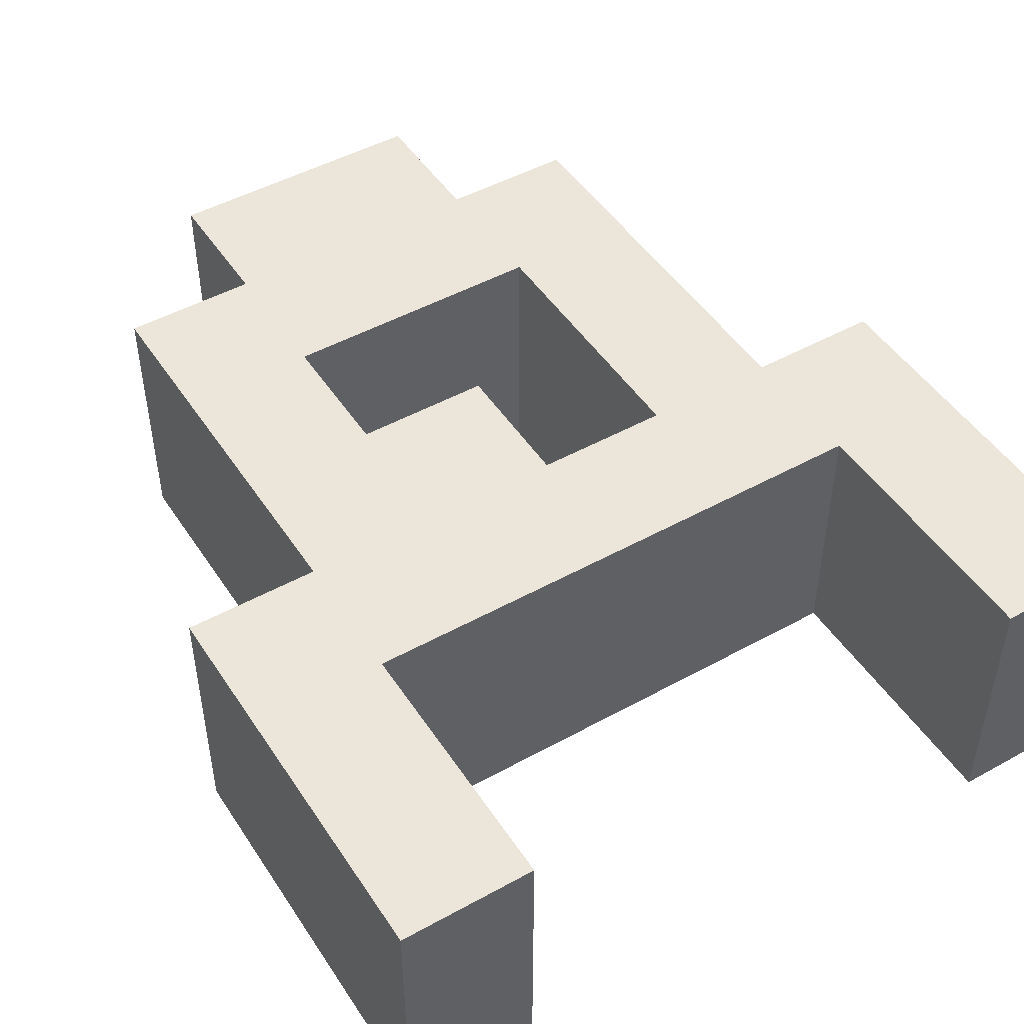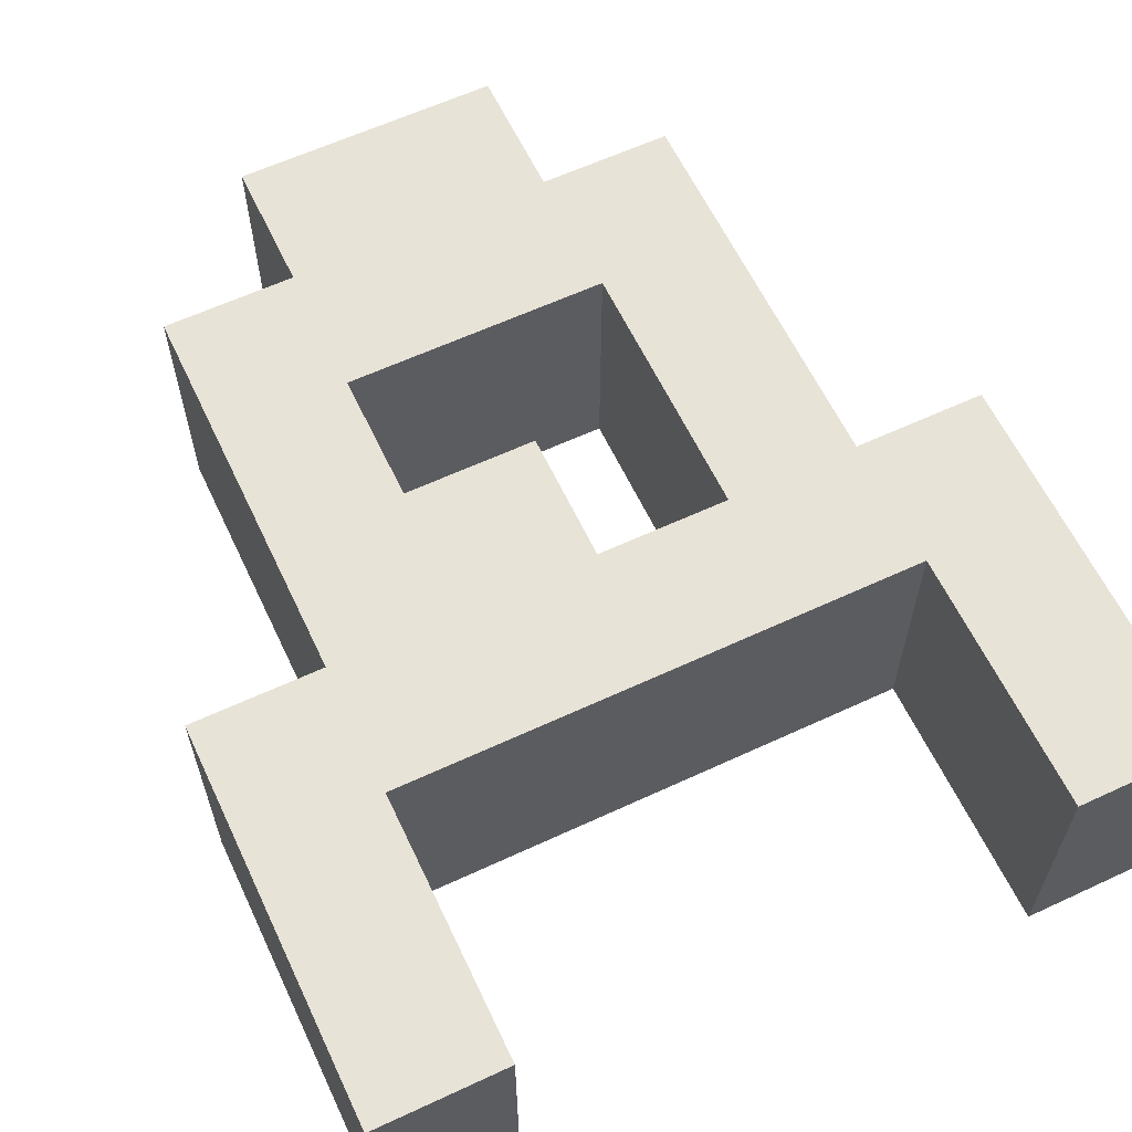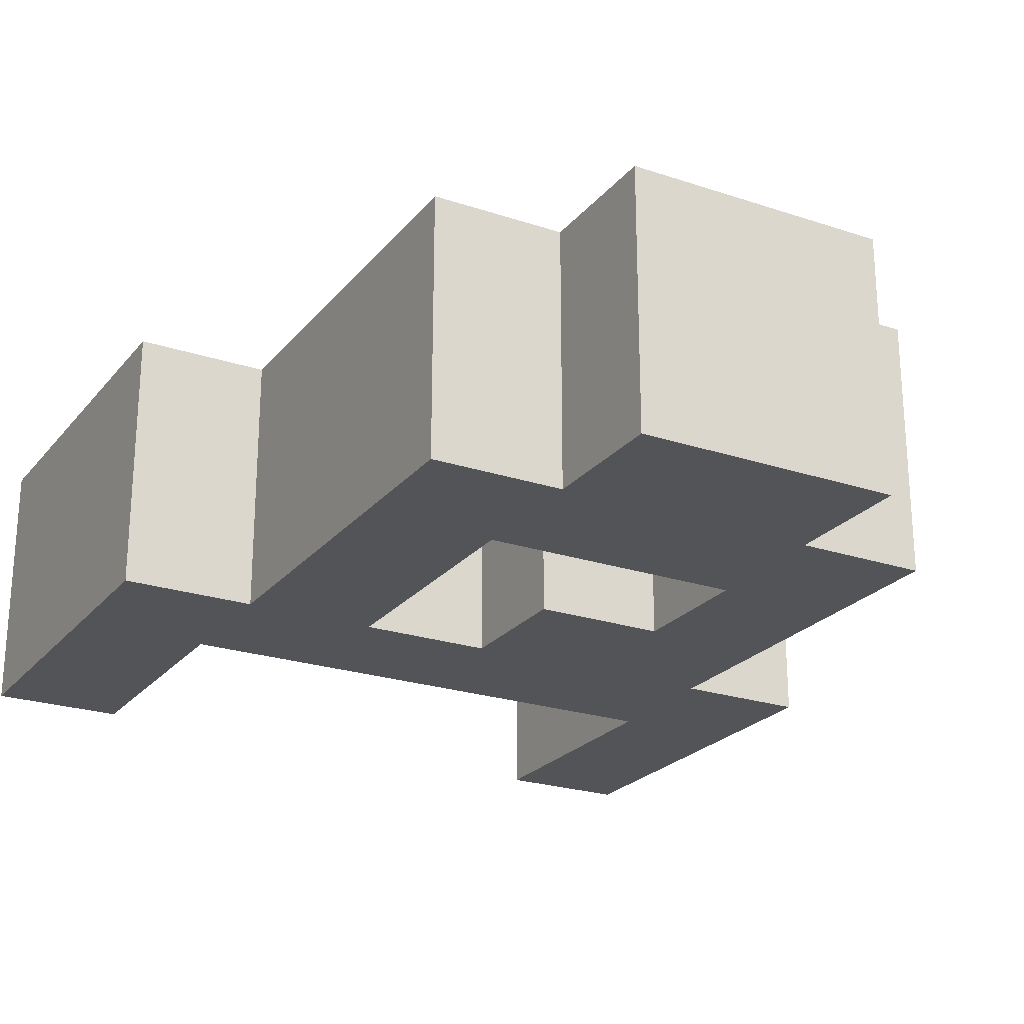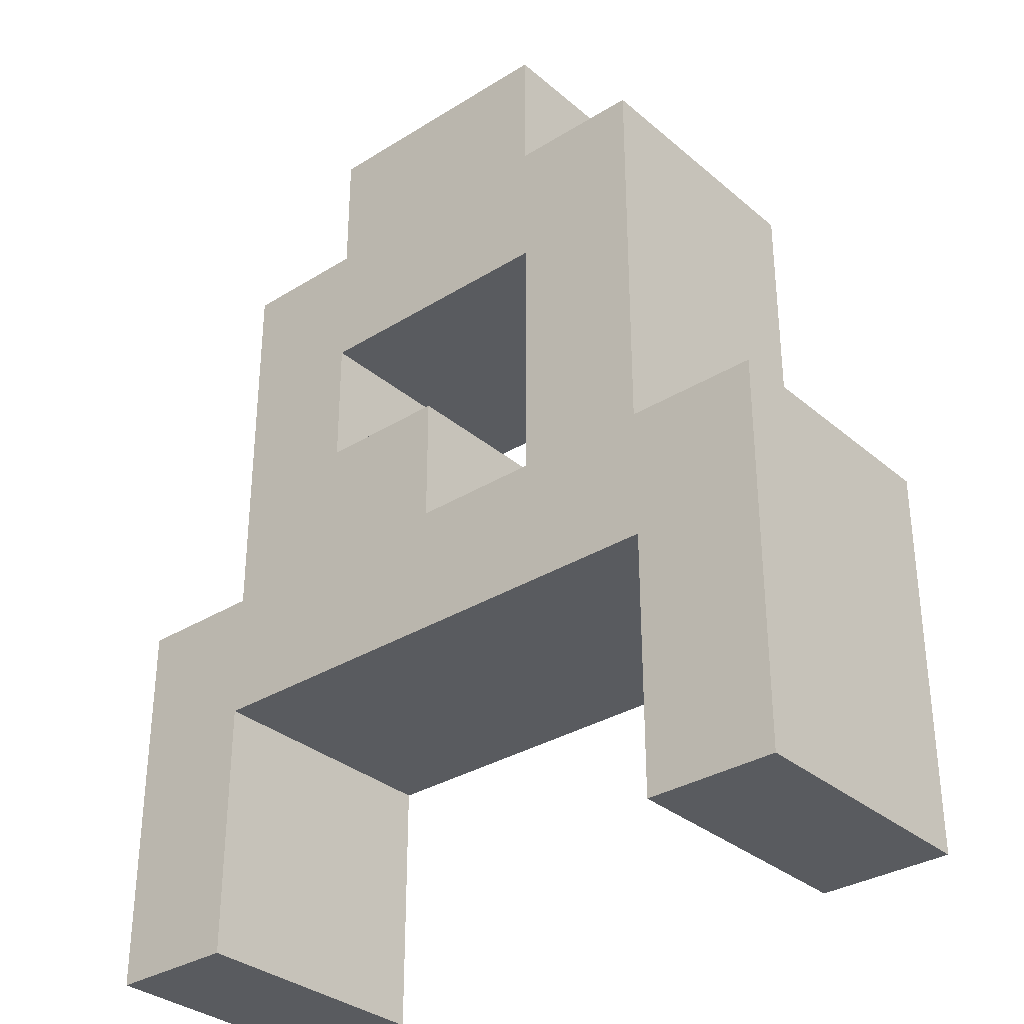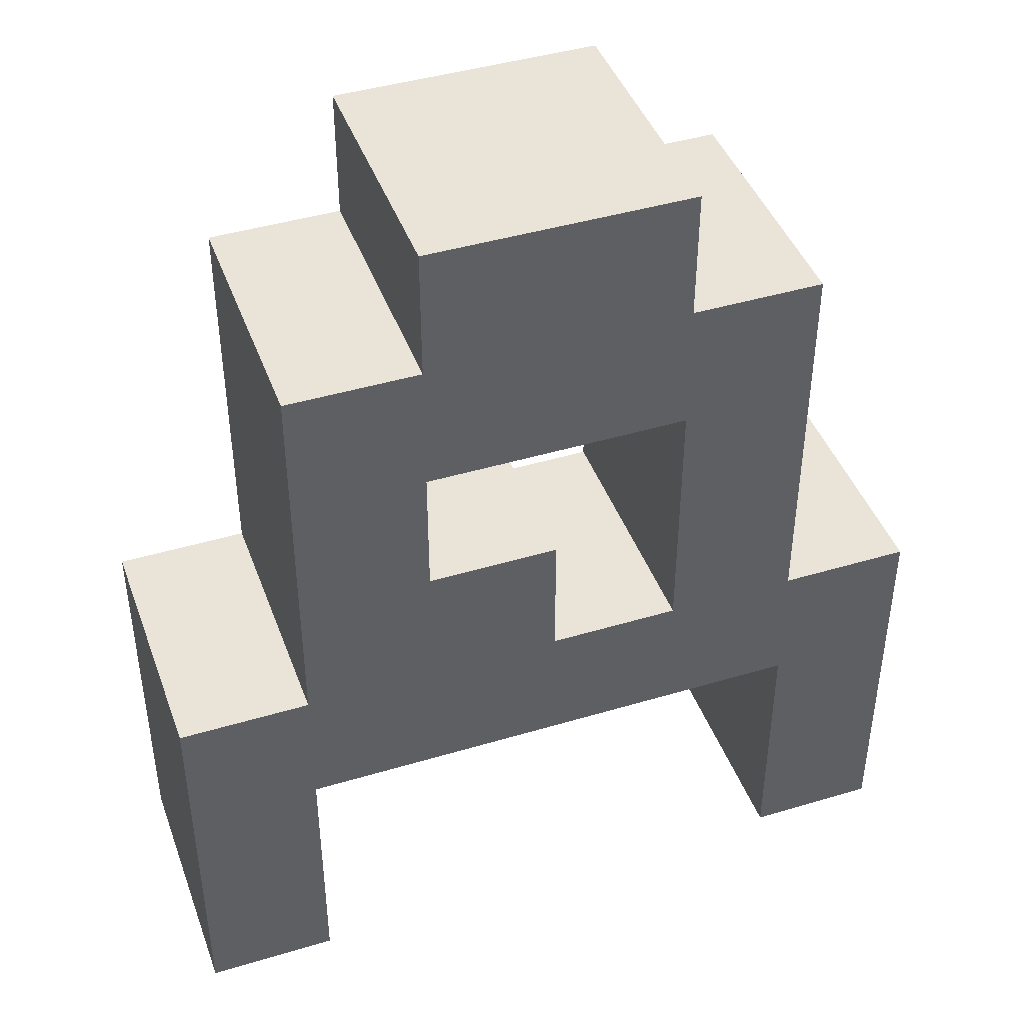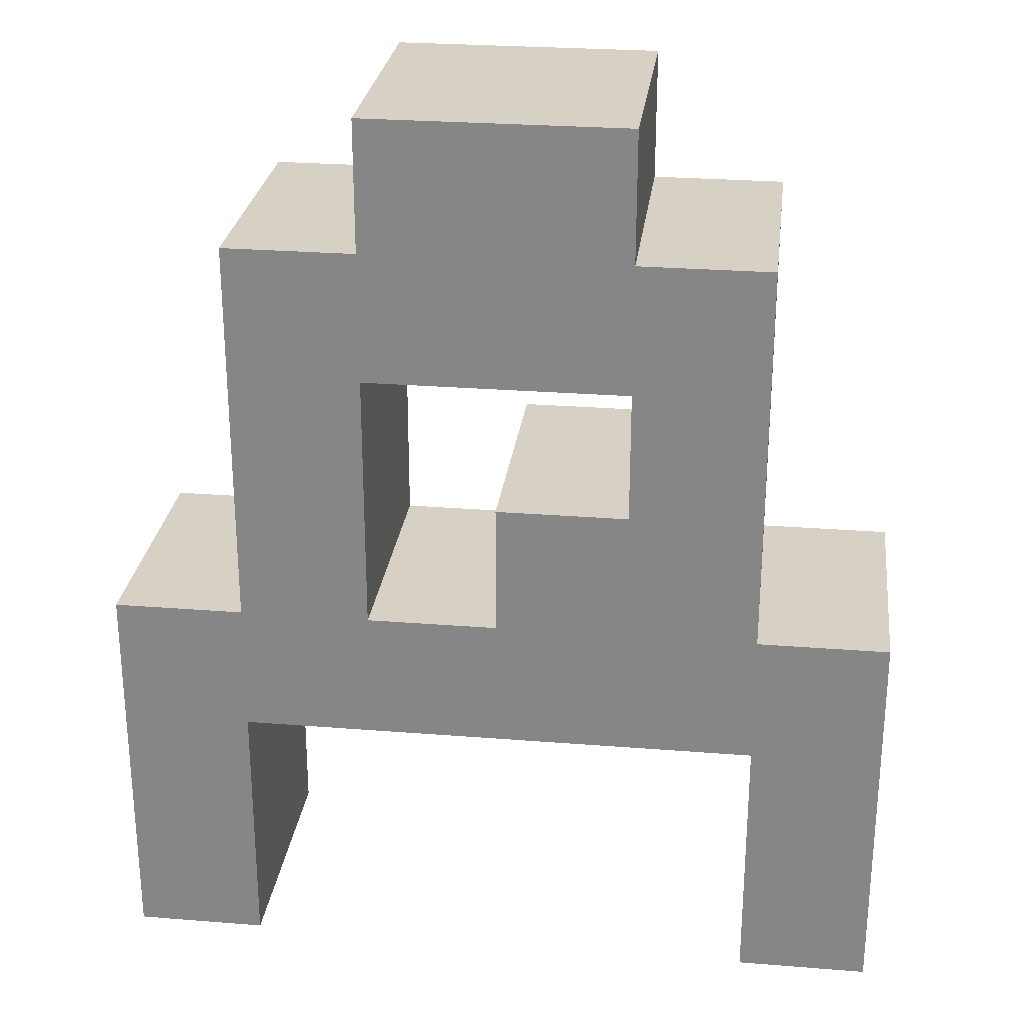
<metadata>
{"format":"obj","ext":"obj","renderer":"f3d","projection":"perspective","resolution":1024,"background":"white","views":[{"elev":48.0,"azim":-31.8,"up":"+Z"},{"elev":61.5,"azim":-25.3,"up":"+Z"},{"elev":-23.6,"azim":150.9,"up":"+Z"},{"elev":-32.7,"azim":40.7,"up":"+Y"},{"elev":43.4,"azim":-19.5,"up":"+Y"},{"elev":26.7,"azim":-172.9,"up":"+Y"}]}
</metadata>
<code>
o 1
v 0 3 0
v 2 3 0
v 0 2 0
v 2 3 0
v 2 2 0
v 0 2 0
v 2 3 2
v 0 3 2
v 2 2 2
v 0 3 2
v 0 2 2
v 2 2 2
v -1 2 0
v 3 2 0
v -1 1 0
v 3 2 0
v 3 1 0
v -1 1 0
v 3 2 2
v -1 2 2
v 3 1 2
v -1 2 2
v -1 1 2
v 3 1 2
v -1 1 0
v 0 1 0
v -1 0 0
v 0 1 0
v 0 0 0
v -1 0 0
v 0 1 2
v -1 1 2
v 0 0 2
v -1 1 2
v -1 0 2
v 0 0 2
v 2 1 0
v 3 1 0
v 2 0 0
v 3 1 0
v 3 0 0
v 2 0 0
v 3 1 2
v 2 1 2
v 3 0 2
v 2 1 2
v 2 0 2
v 3 0 2
v -1 0 0
v 1 0 0
v -1 -1 0
v 1 0 0
v 1 -1 0
v -1 -1 0
v 1 0 2
v -1 0 2
v 1 -1 2
v -1 0 2
v -1 -1 2
v 1 -1 2
v 2 0 0
v 3 0 0
v 2 -1 0
v 3 0 0
v 3 -1 0
v 2 -1 0
v 3 0 2
v 2 0 2
v 3 -1 2
v 2 0 2
v 2 -1 2
v 3 -1 2
v -2 -1 0
v 4 -1 0
v -2 -2 0
v 4 -1 0
v 4 -2 0
v -2 -2 0
v 4 -1 2
v -2 -1 2
v 4 -2 2
v -2 -1 2
v -2 -2 2
v 4 -2 2
v -2 -2 0
v -1 -2 0
v -2 -3 0
v -1 -2 0
v -1 -3 0
v -2 -3 0
v -1 -2 2
v -2 -2 2
v -1 -3 2
v -2 -2 2
v -2 -3 2
v -1 -3 2
v 3 -2 0
v 4 -2 0
v 3 -3 0
v 4 -2 0
v 4 -3 0
v 3 -3 0
v 4 -2 2
v 3 -2 2
v 4 -3 2
v 3 -2 2
v 3 -3 2
v 4 -3 2
v -2 -3 0
v -1 -3 0
v -2 -4 0
v -1 -3 0
v -1 -4 0
v -2 -4 0
v -1 -3 2
v -2 -3 2
v -1 -4 2
v -2 -3 2
v -2 -4 2
v -1 -4 2
v 3 -3 0
v 4 -3 0
v 3 -4 0
v 4 -3 0
v 4 -4 0
v 3 -4 0
v 4 -3 2
v 3 -3 2
v 4 -4 2
v 3 -3 2
v 3 -4 2
v 4 -4 2
v 0 2 0
v 0 2 2
v 0 3 0
v 0 2 2
v 0 3 2
v 0 3 0
v -1 1 0
v -1 1 2
v -1 2 0
v -1 1 2
v -1 2 2
v -1 2 0
v -1 0 0
v -1 0 2
v -1 1 0
v -1 0 2
v -1 1 2
v -1 1 0
v 2 0 0
v 2 0 2
v 2 1 0
v 2 0 2
v 2 1 2
v 2 1 0
v -1 -1 0
v -1 -1 2
v -1 0 0
v -1 -1 2
v -1 0 2
v -1 0 0
v 2 -1 0
v 2 -1 2
v 2 0 0
v 2 -1 2
v 2 0 2
v 2 0 0
v -2 -2 0
v -2 -2 2
v -2 -1 0
v -2 -2 2
v -2 -1 2
v -2 -1 0
v -2 -3 0
v -2 -3 2
v -2 -2 0
v -2 -3 2
v -2 -2 2
v -2 -2 0
v 3 -3 0
v 3 -3 2
v 3 -2 0
v 3 -3 2
v 3 -2 2
v 3 -2 0
v -2 -4 0
v -2 -4 2
v -2 -3 0
v -2 -4 2
v -2 -3 2
v -2 -3 0
v 3 -4 0
v 3 -4 2
v 3 -3 0
v 3 -4 2
v 3 -3 2
v 3 -3 0
v 2 3 0
v 2 3 2
v 2 2 0
v 2 3 2
v 2 2 2
v 2 2 0
v 3 2 0
v 3 2 2
v 3 1 0
v 3 2 2
v 3 1 2
v 3 1 0
v 0 1 0
v 0 1 2
v 0 0 0
v 0 1 2
v 0 0 2
v 0 0 0
v 3 1 0
v 3 1 2
v 3 0 0
v 3 1 2
v 3 0 2
v 3 0 0
v 1 0 0
v 1 0 2
v 1 -1 0
v 1 0 2
v 1 -1 2
v 1 -1 0
v 3 0 0
v 3 0 2
v 3 -1 0
v 3 0 2
v 3 -1 2
v 3 -1 0
v 4 -1 0
v 4 -1 2
v 4 -2 0
v 4 -1 2
v 4 -2 2
v 4 -2 0
v -1 -2 0
v -1 -2 2
v -1 -3 0
v -1 -2 2
v -1 -3 2
v -1 -3 0
v 4 -2 0
v 4 -2 2
v 4 -3 0
v 4 -2 2
v 4 -3 2
v 4 -3 0
v -1 -3 0
v -1 -3 2
v -1 -4 0
v -1 -3 2
v -1 -4 2
v -1 -4 0
v 4 -3 0
v 4 -3 2
v 4 -4 0
v 4 -3 2
v 4 -4 2
v 4 -4 0
v -2 -1 0
v -2 -1 2
v -1 -1 0
v -2 -1 2
v -1 -1 2
v -1 -1 0
v -1 2 0
v -1 2 2
v 0 2 0
v -1 2 2
v 0 2 2
v 0 2 0
v 0 3 0
v 0 3 2
v 1 3 0
v 0 3 2
v 1 3 2
v 1 3 0
v 0 0 0
v 0 0 2
v 1 0 0
v 0 0 2
v 1 0 2
v 1 0 0
v 1 3 0
v 1 3 2
v 2 3 0
v 1 3 2
v 2 3 2
v 2 3 0
v 1 -1 0
v 1 -1 2
v 2 -1 0
v 1 -1 2
v 2 -1 2
v 2 -1 0
v 2 2 0
v 2 2 2
v 3 2 0
v 2 2 2
v 3 2 2
v 3 2 0
v 3 -1 0
v 3 -1 2
v 4 -1 0
v 3 -1 2
v 4 -1 2
v 4 -1 0
v -1 -4 0
v -1 -4 2
v -2 -4 0
v -1 -4 2
v -2 -4 2
v -2 -4 0
v 0 -2 0
v 0 -2 2
v -1 -2 0
v 0 -2 2
v -1 -2 2
v -1 -2 0
v 1 1 0
v 1 1 2
v 0 1 0
v 1 1 2
v 0 1 2
v 0 1 0
v 1 -2 0
v 1 -2 2
v 0 -2 0
v 1 -2 2
v 0 -2 2
v 0 -2 0
v 2 1 0
v 2 1 2
v 1 1 0
v 2 1 2
v 1 1 2
v 1 1 0
v 2 -2 0
v 2 -2 2
v 1 -2 0
v 2 -2 2
v 1 -2 2
v 1 -2 0
v 3 -2 0
v 3 -2 2
v 2 -2 0
v 3 -2 2
v 2 -2 2
v 2 -2 0
v 4 -4 0
v 4 -4 2
v 3 -4 0
v 4 -4 2
v 3 -4 2
v 3 -4 0
f 1 2 3
f 4 5 6
f 7 8 9
f 10 11 12
f 13 14 15
f 16 17 18
f 19 20 21
f 22 23 24
f 25 26 27
f 28 29 30
f 31 32 33
f 34 35 36
f 37 38 39
f 40 41 42
f 43 44 45
f 46 47 48
f 49 50 51
f 52 53 54
f 55 56 57
f 58 59 60
f 61 62 63
f 64 65 66
f 67 68 69
f 70 71 72
f 73 74 75
f 76 77 78
f 79 80 81
f 82 83 84
f 85 86 87
f 88 89 90
f 91 92 93
f 94 95 96
f 97 98 99
f 100 101 102
f 103 104 105
f 106 107 108
f 109 110 111
f 112 113 114
f 115 116 117
f 118 119 120
f 121 122 123
f 124 125 126
f 127 128 129
f 130 131 132
f 133 134 135
f 136 137 138
f 139 140 141
f 142 143 144
f 145 146 147
f 148 149 150
f 151 152 153
f 154 155 156
f 157 158 159
f 160 161 162
f 163 164 165
f 166 167 168
f 169 170 171
f 172 173 174
f 175 176 177
f 178 179 180
f 181 182 183
f 184 185 186
f 187 188 189
f 190 191 192
f 193 194 195
f 196 197 198
f 199 200 201
f 202 203 204
f 205 206 207
f 208 209 210
f 211 212 213
f 214 215 216
f 217 218 219
f 220 221 222
f 223 224 225
f 226 227 228
f 229 230 231
f 232 233 234
f 235 236 237
f 238 239 240
f 241 242 243
f 244 245 246
f 247 248 249
f 250 251 252
f 253 254 255
f 256 257 258
f 259 260 261
f 262 263 264
f 265 266 267
f 268 269 270
f 271 272 273
f 274 275 276
f 277 278 279
f 280 281 282
f 283 284 285
f 286 287 288
f 289 290 291
f 292 293 294
f 295 296 297
f 298 299 300
f 301 302 303
f 304 305 306
f 307 308 309
f 310 311 312
f 313 314 315
f 316 317 318
f 319 320 321
f 322 323 324
f 325 326 327
f 328 329 330
f 331 332 333
f 334 335 336
f 337 338 339
f 340 341 342
f 343 344 345
f 346 347 348
f 349 350 351
f 352 353 354
f 355 356 357
f 358 359 360

</code>
